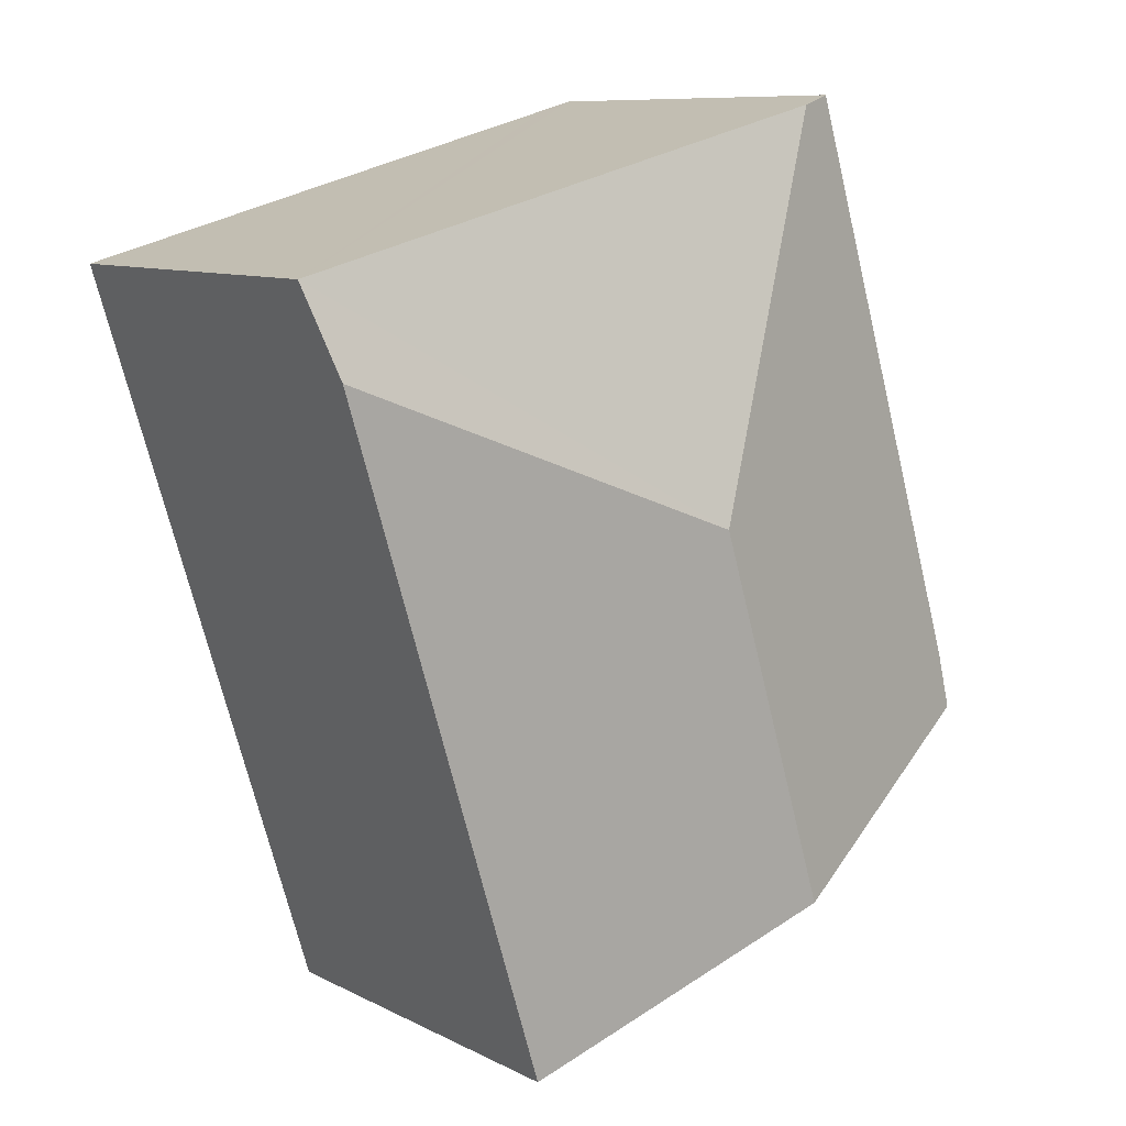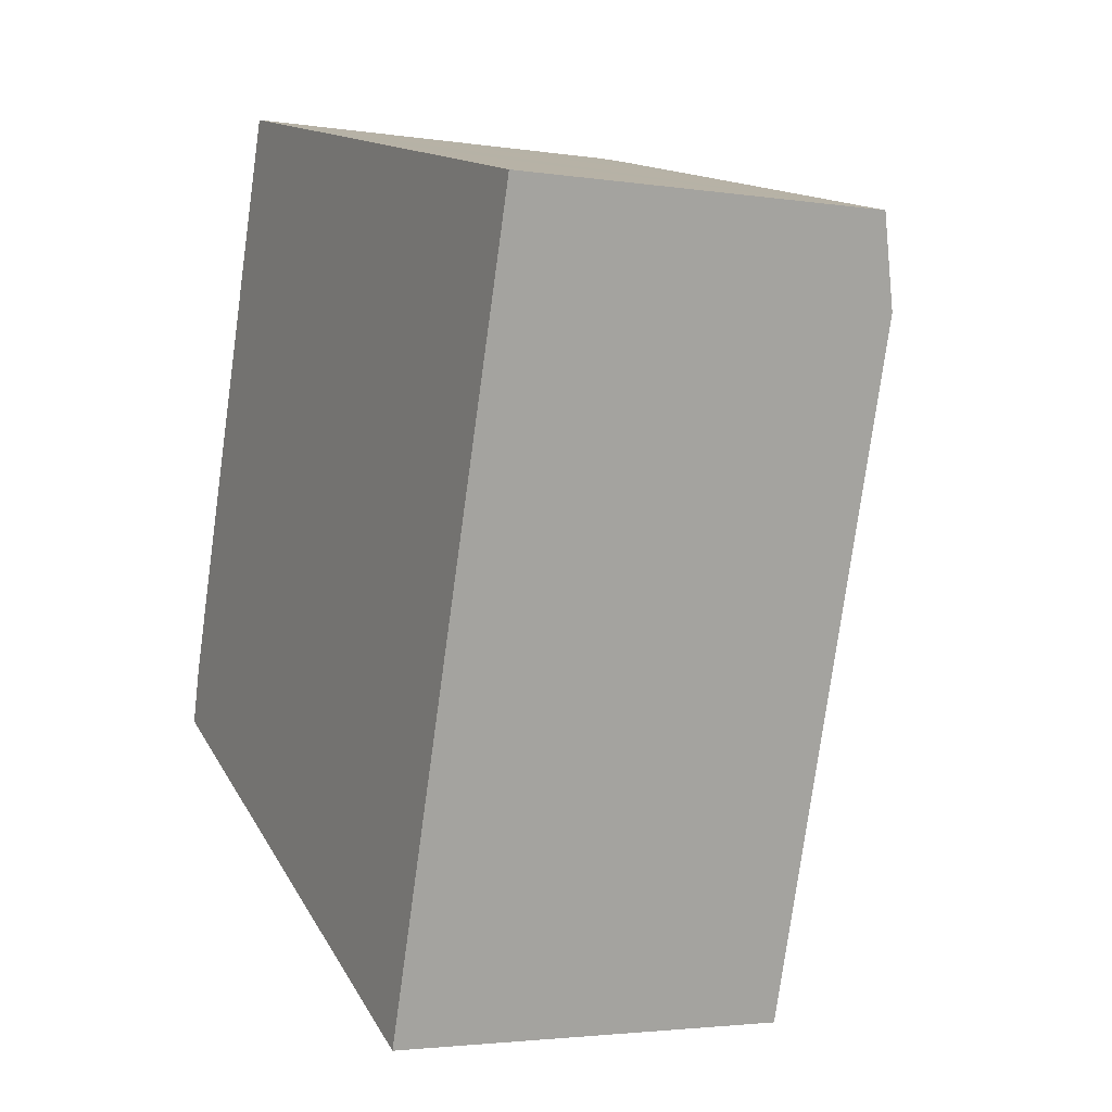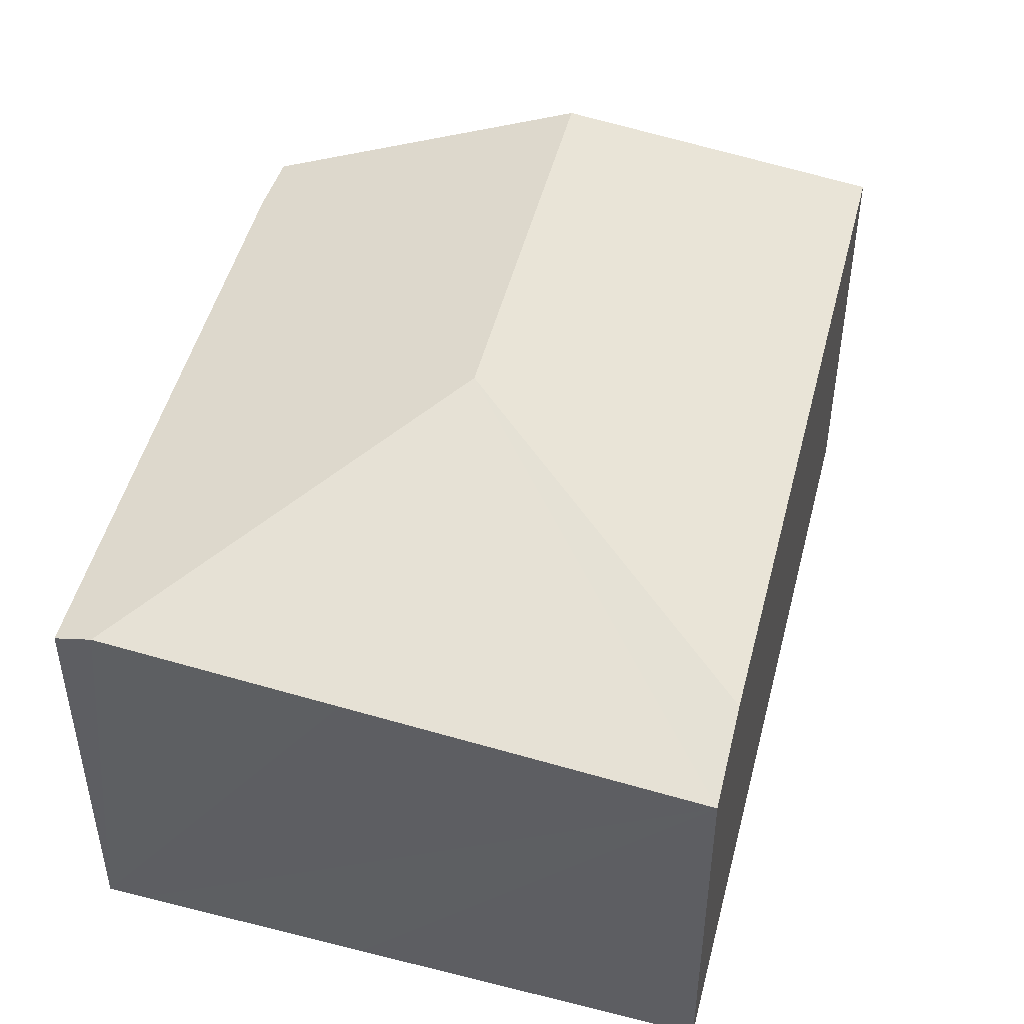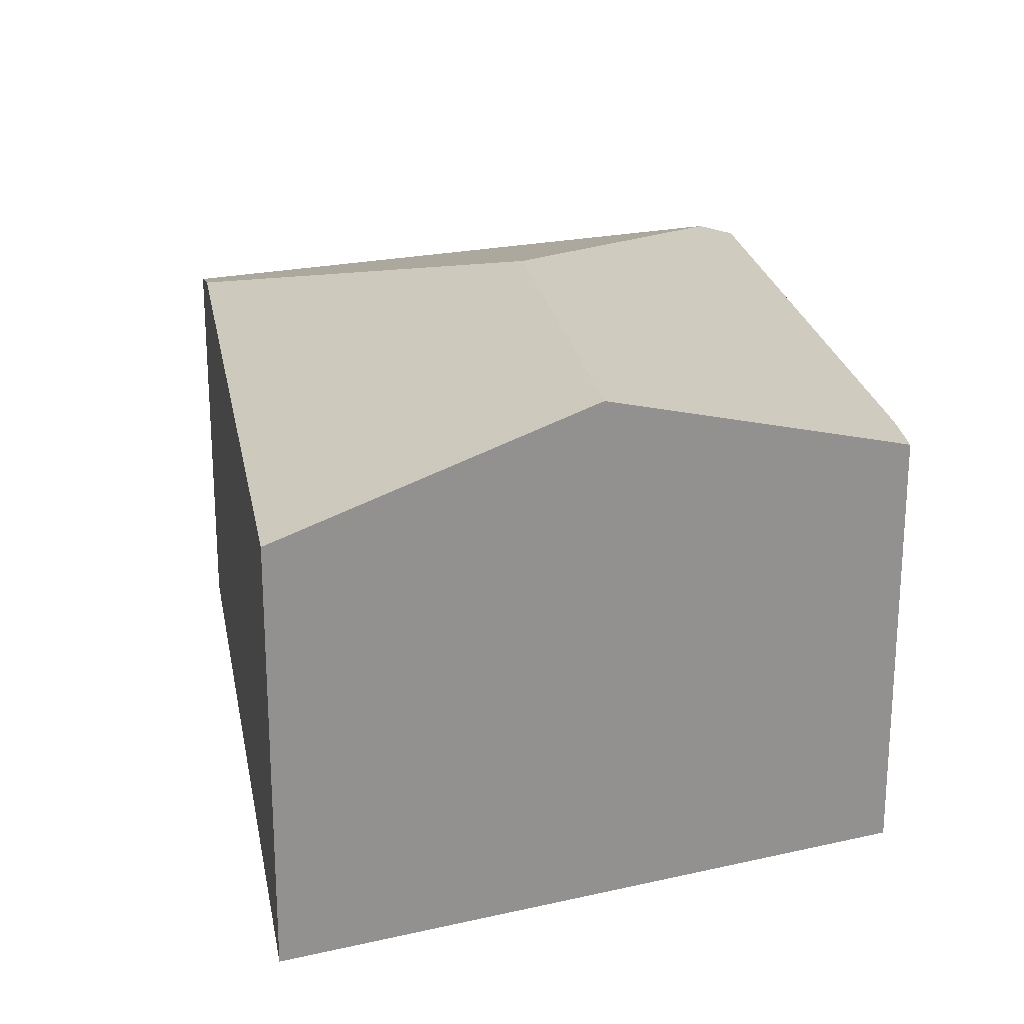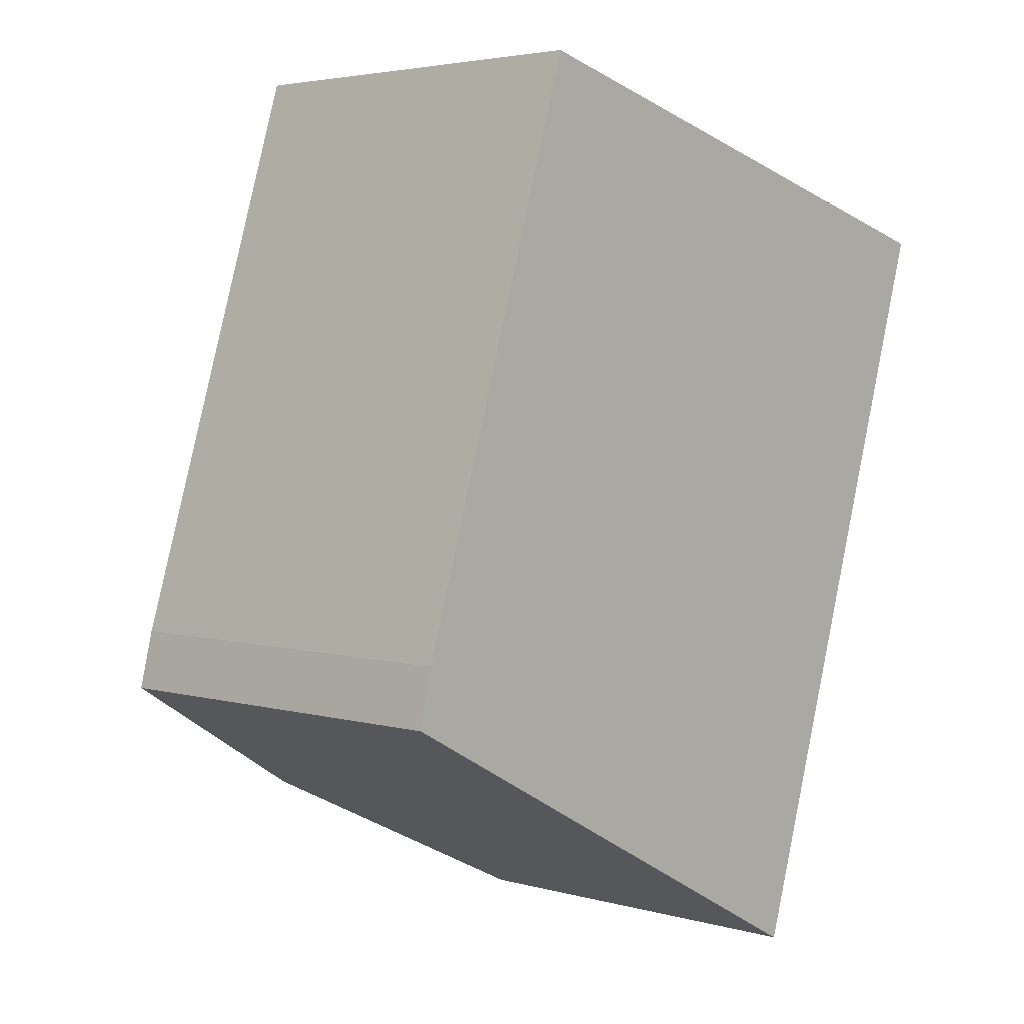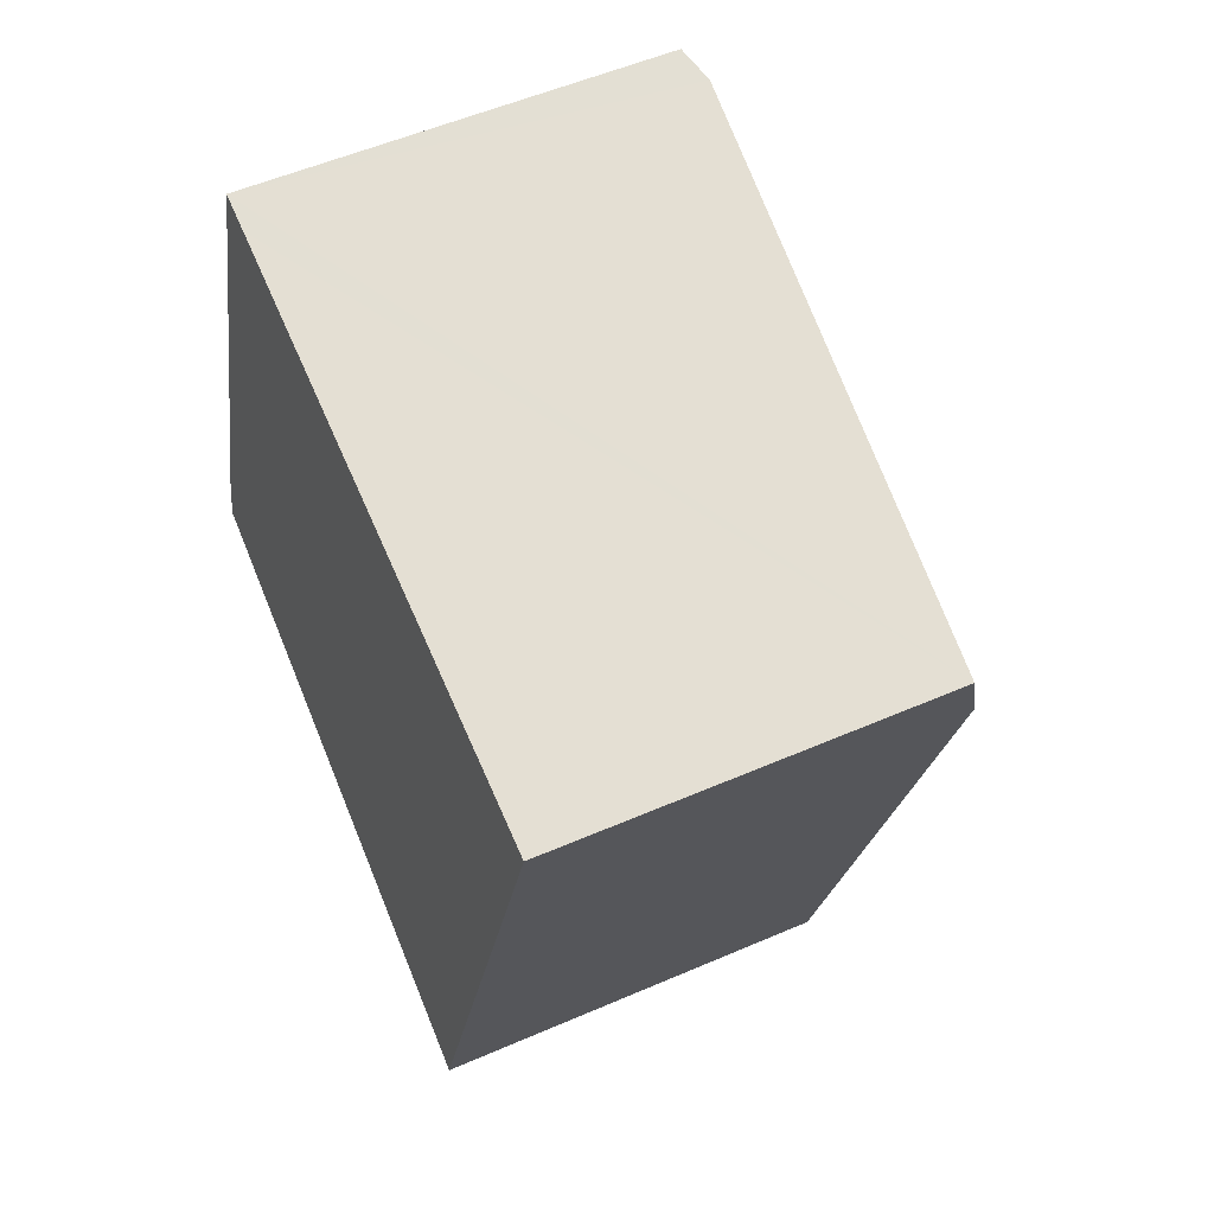
<metadata>
{"format":"obj","ext":"obj","renderer":"f3d","projection":"perspective","resolution":1024,"background":"white","views":[{"elev":9.3,"azim":142.5,"up":"+Z"},{"elev":-3.0,"azim":62.3,"up":"+Z"},{"elev":48.6,"azim":31.2,"up":"+Y"},{"elev":23.7,"azim":-173.0,"up":"+Y"},{"elev":3.7,"azim":-47.0,"up":"+Z"},{"elev":53.6,"azim":65.1,"up":"+Z"}]}
</metadata>
<code>
v  2.946 2.661 3.694
v  2.53 3.261 1.537
v  1.477 2.758 4.098
v  5.099 2.519 3.1
v  4.921 2.69 2.519
v  4.951 2.661 2.616
v  0.087 2.69 0.382
v  1.247 2.69 4.162
v  1.767 3.261 -0.95
v  0 2.698 1.652e-16
v  3.56 2.69 -1.913
v  3.56 1.171e-16 -1.913
v  1.767 5.817e-17 -0.95
v  0 0 0
v  0.087 -2.339e-17 0.382
v  1.247 -2.548e-16 4.162
v  1.477 -2.509e-16 4.098
v  2.946 -2.262e-16 3.694
v  5.099 -1.898e-16 3.1
v  4.951 -1.602e-16 2.616
v  4.921 -1.542e-16 2.519
g defaultobject
f 1 2 3
f 2 1 4
f 2 4 5
f 5 4 6
f 3 7 8
f 7 3 2
f 7 2 9
f 7 9 10
f 9 5 11
f 5 9 2
f 12 9 11
f 9 12 10
f 10 12 13
f 10 13 14
f 14 7 10
f 7 14 15
f 15 8 7
f 8 15 16
f 16 3 8
f 3 16 1
f 1 16 4
f 4 16 17
f 4 17 18
f 4 18 19
f 6 11 5
f 11 6 4
f 11 4 19
f 11 19 12
f 12 19 20
f 12 20 21
f 18 20 19
f 20 18 21
f 21 18 12
f 12 18 17
f 12 17 16
f 12 16 15
f 12 15 13
f 13 15 14

</code>
